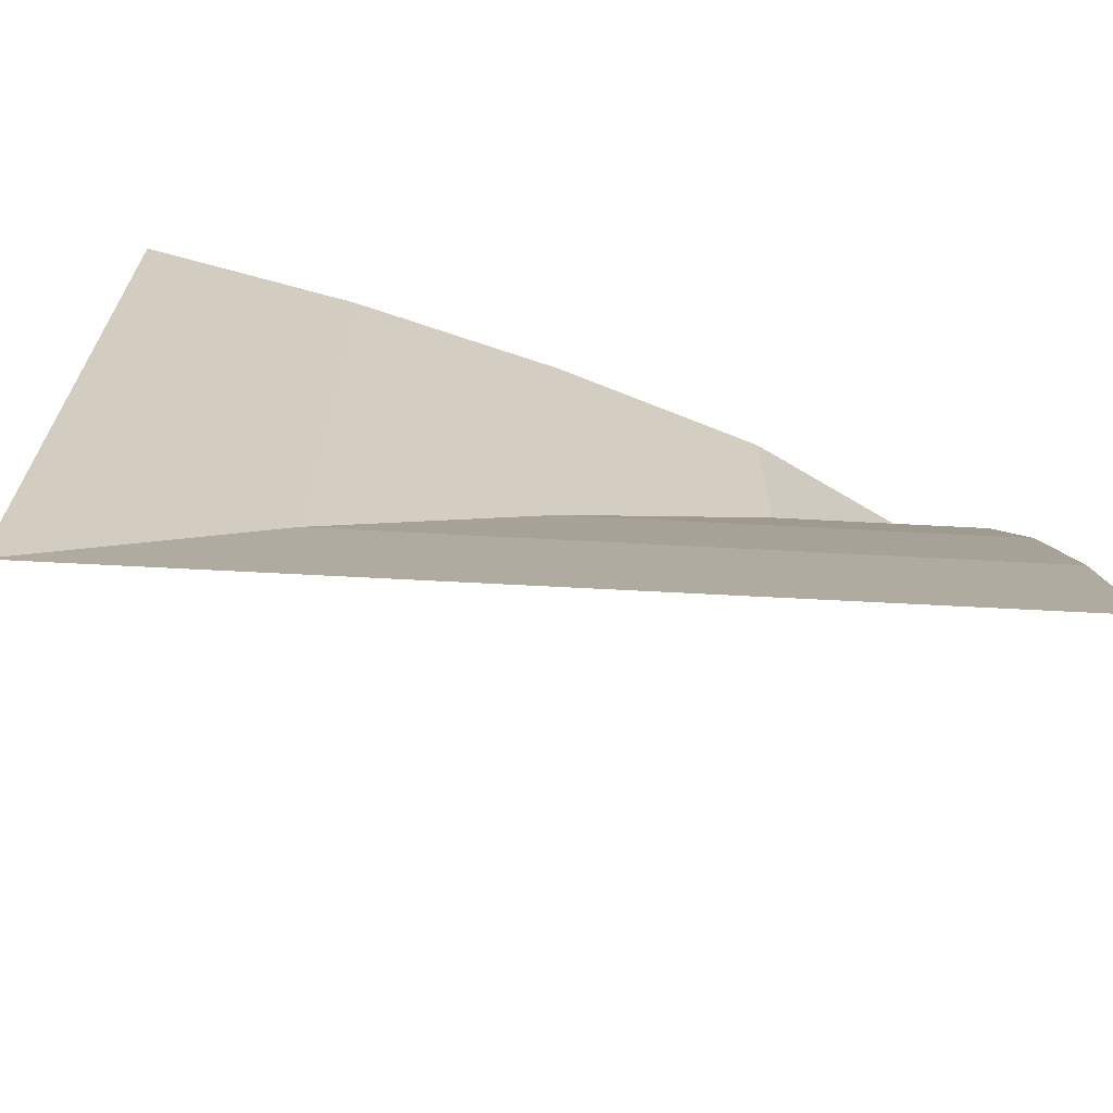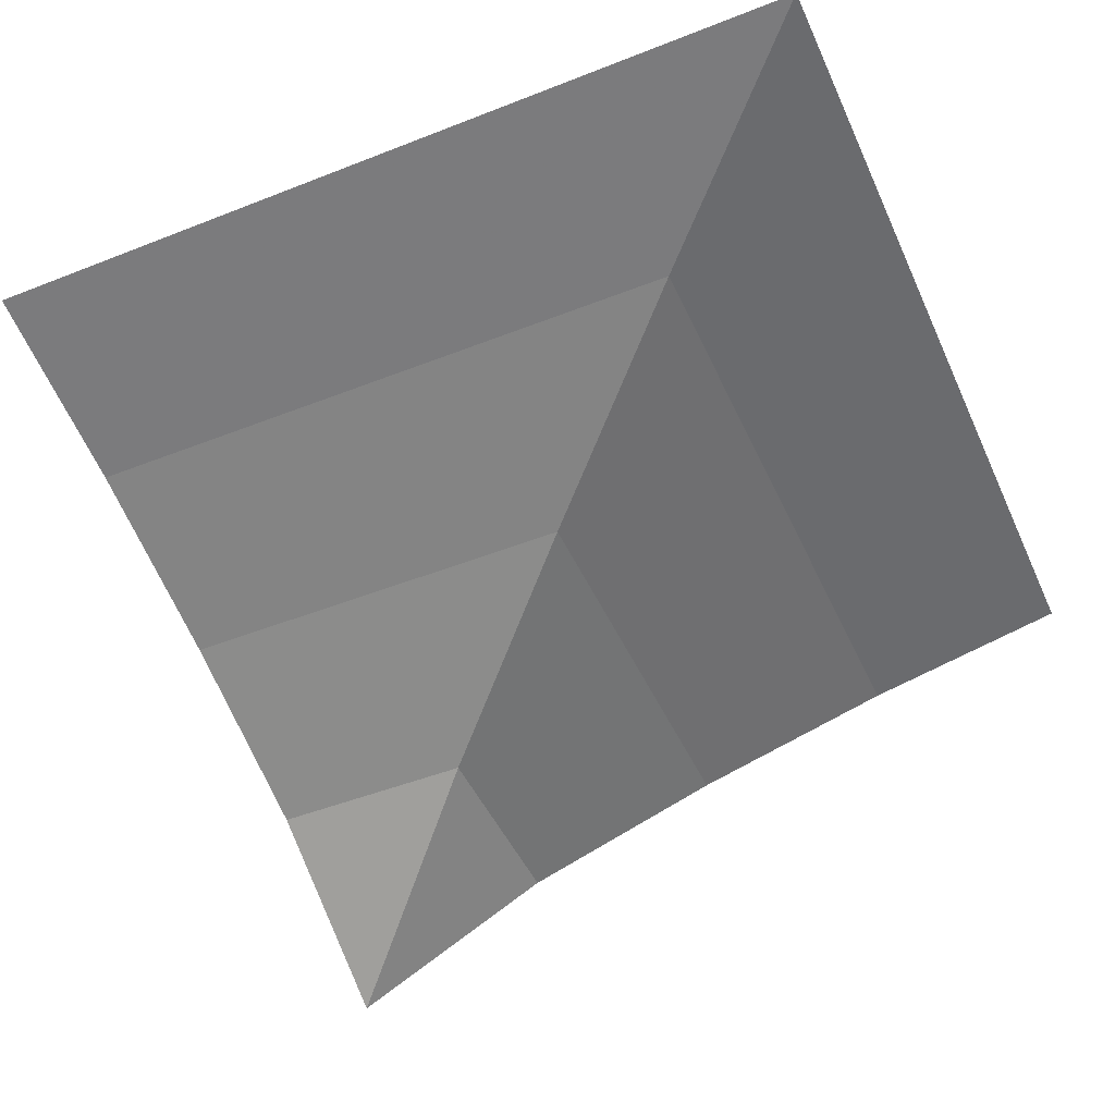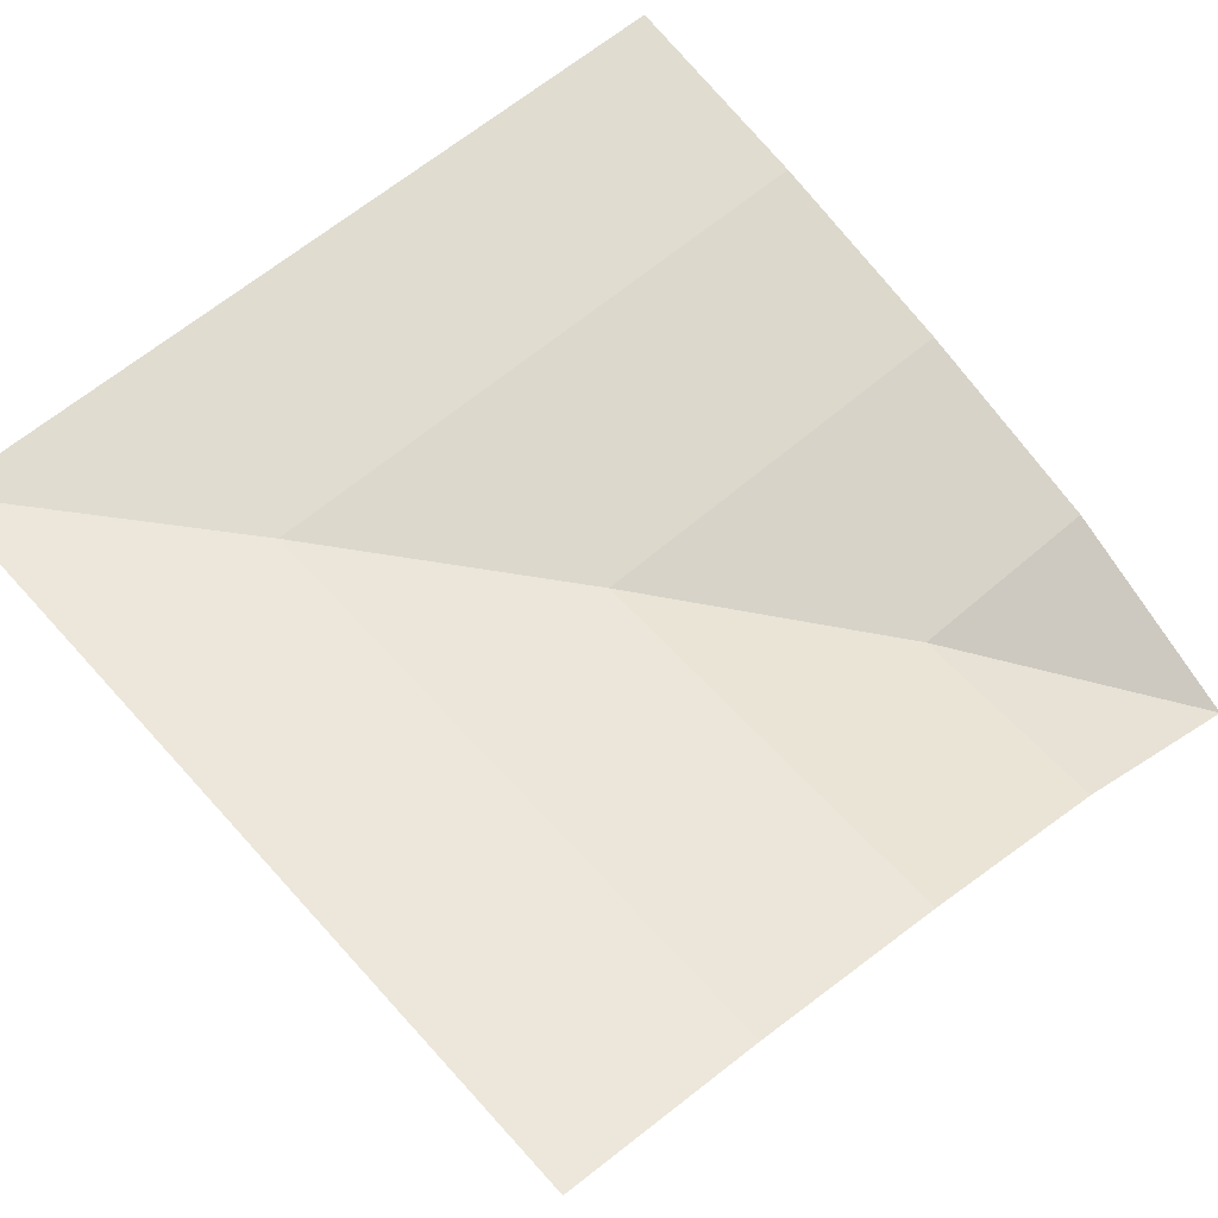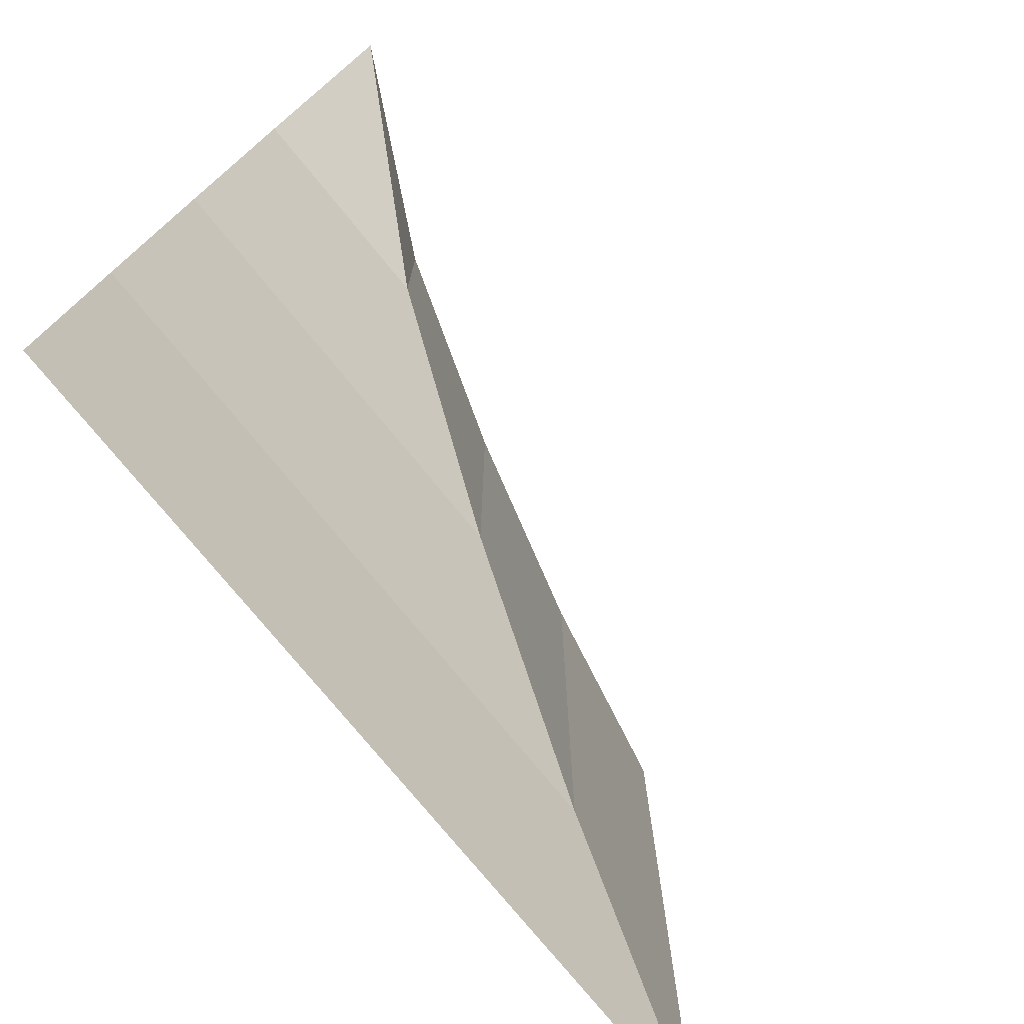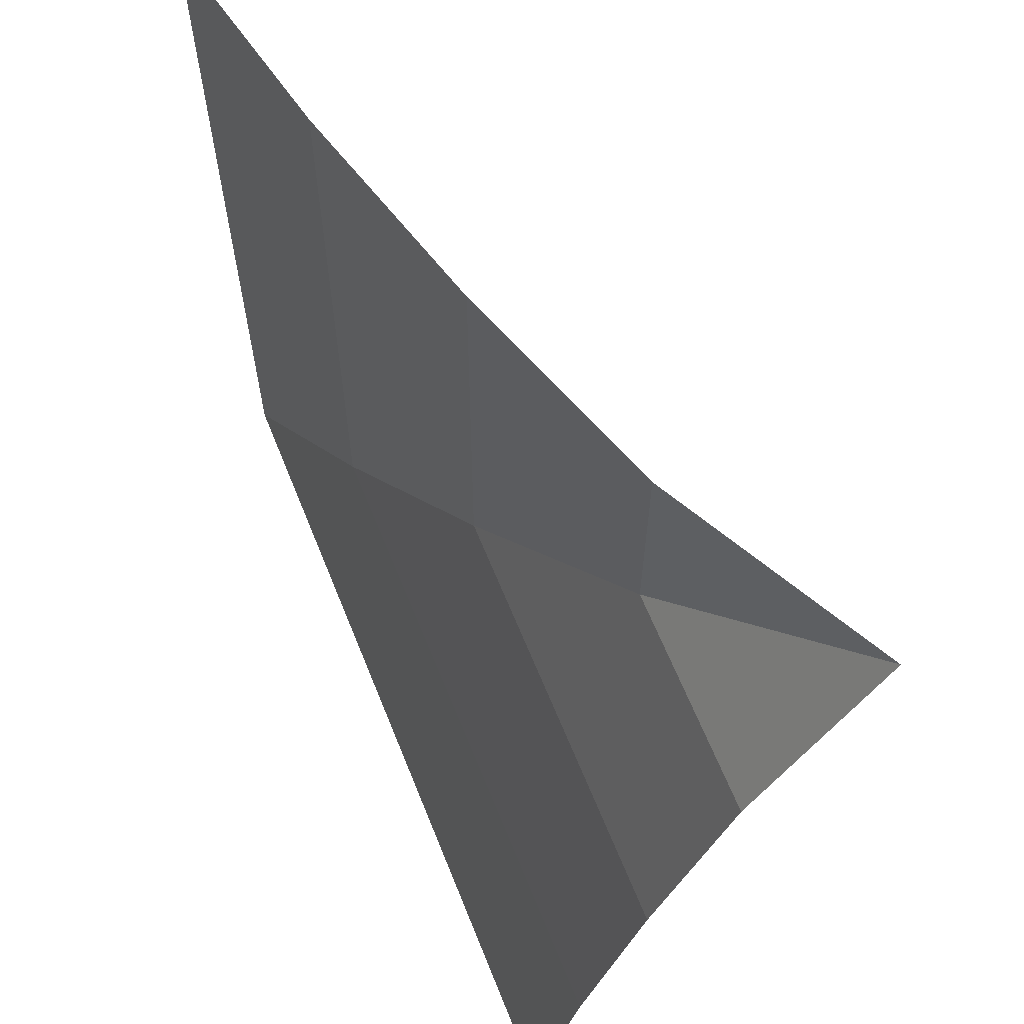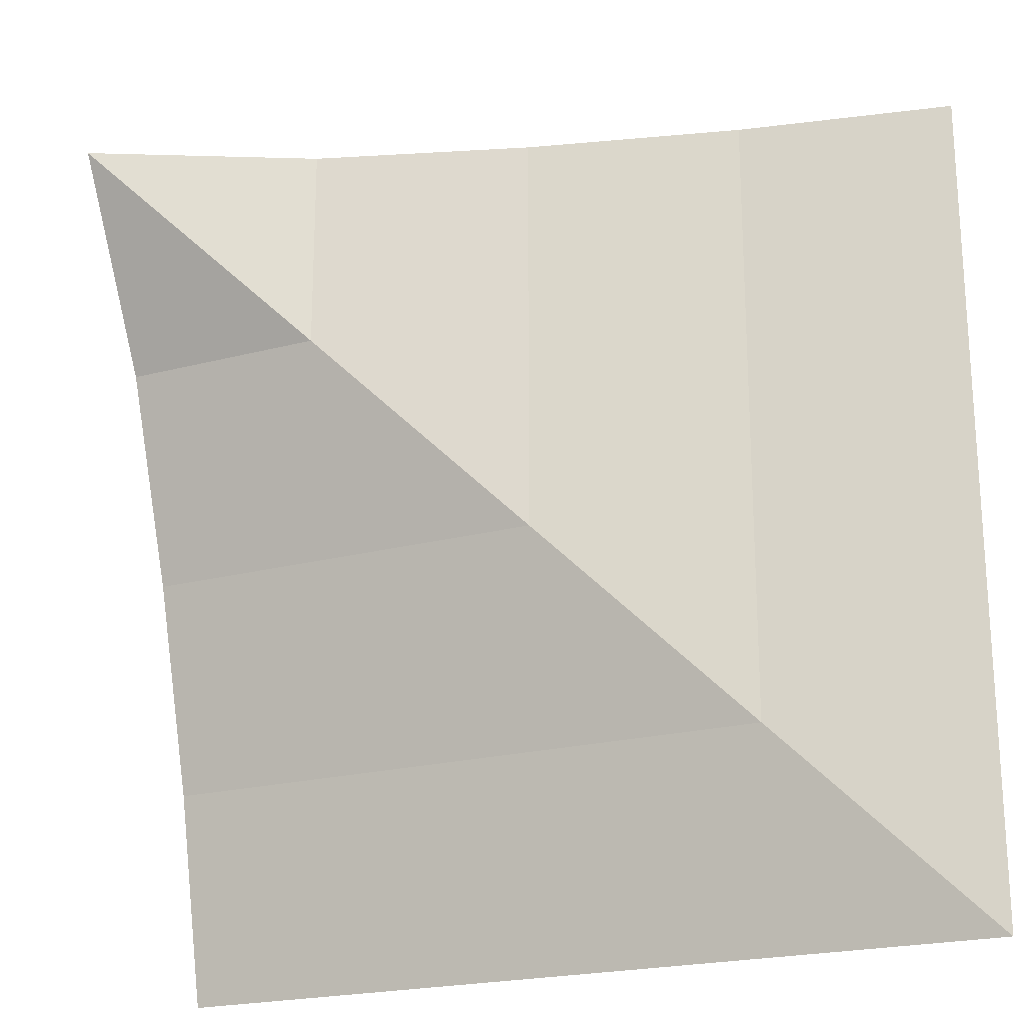
<metadata>
{"format":"obj","ext":"obj","renderer":"f3d","projection":"perspective","resolution":1024,"background":"white","views":[{"elev":-68.2,"azim":177.0,"up":"+Z"},{"elev":-47.9,"azim":113.8,"up":"+Y"},{"elev":61.0,"azim":-131.6,"up":"+Y"},{"elev":-75.9,"azim":-50.8,"up":"+Z"},{"elev":63.6,"azim":-111.9,"up":"+Z"},{"elev":-21.4,"azim":25.1,"up":"+Z"}]}
</metadata>
<code>
v -0.25 -0.7109 0.25
v -0.25 -0.7109 0.5
v -0.5 -0.8438 0.5
v -0.5 -0.7109 0.25
v -0.5 -0.625 0
v 0 -0.625 0
v 0 -0.625 0.5
v 0.25 -0.5547 -0.25
v 0.25 -0.5547 0.5
v 0.5 -0.5 -0.5
v 0.5 -0.5 0.5
v -0.5 -0.5547 -0.25
v -0.5 -0.5 -0.5
f 1 2 3
f 1 3 4
f 1 4 5
f 1 5 6
f 1 6 2
f 2 6 7
f 7 6 8
f 7 8 9
f 6 5 12
f 6 12 8
f 9 8 10
f 9 10 11
f 8 12 13
f 8 13 10

</code>
